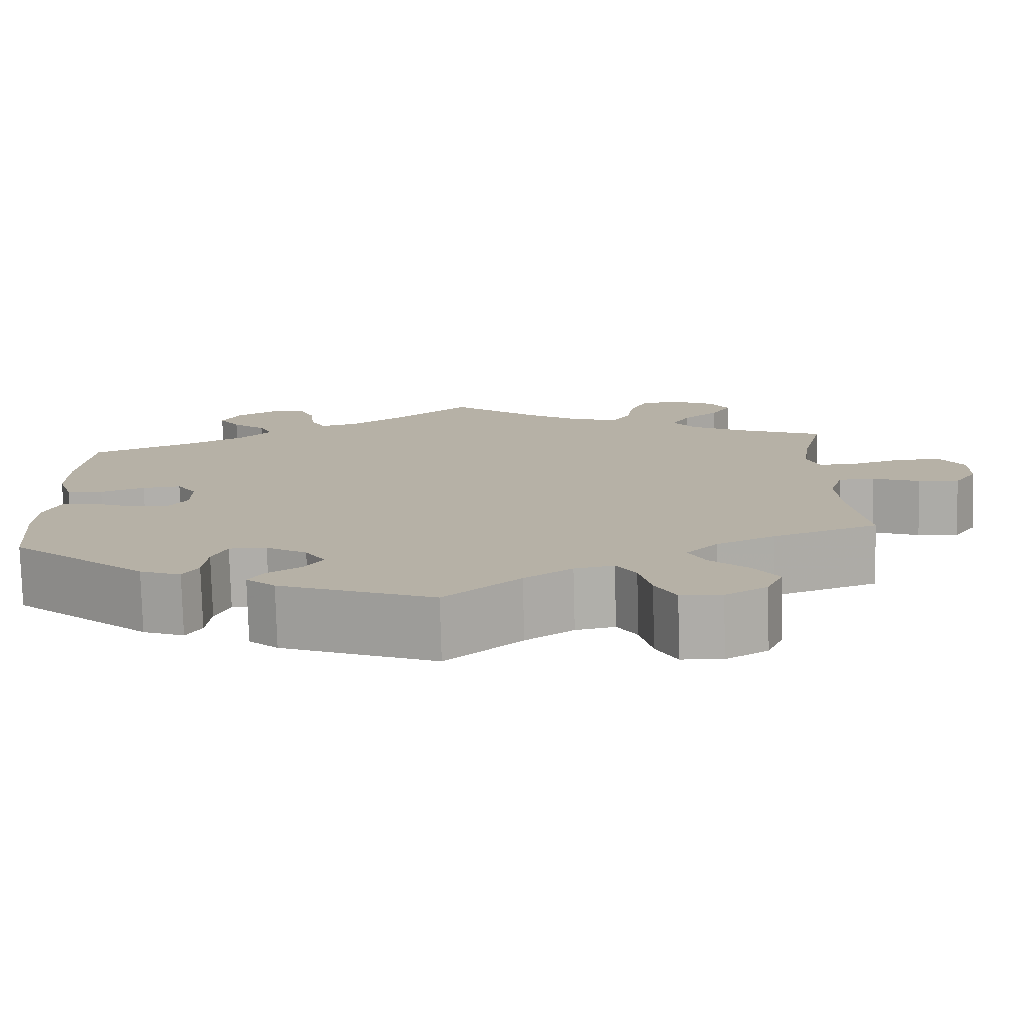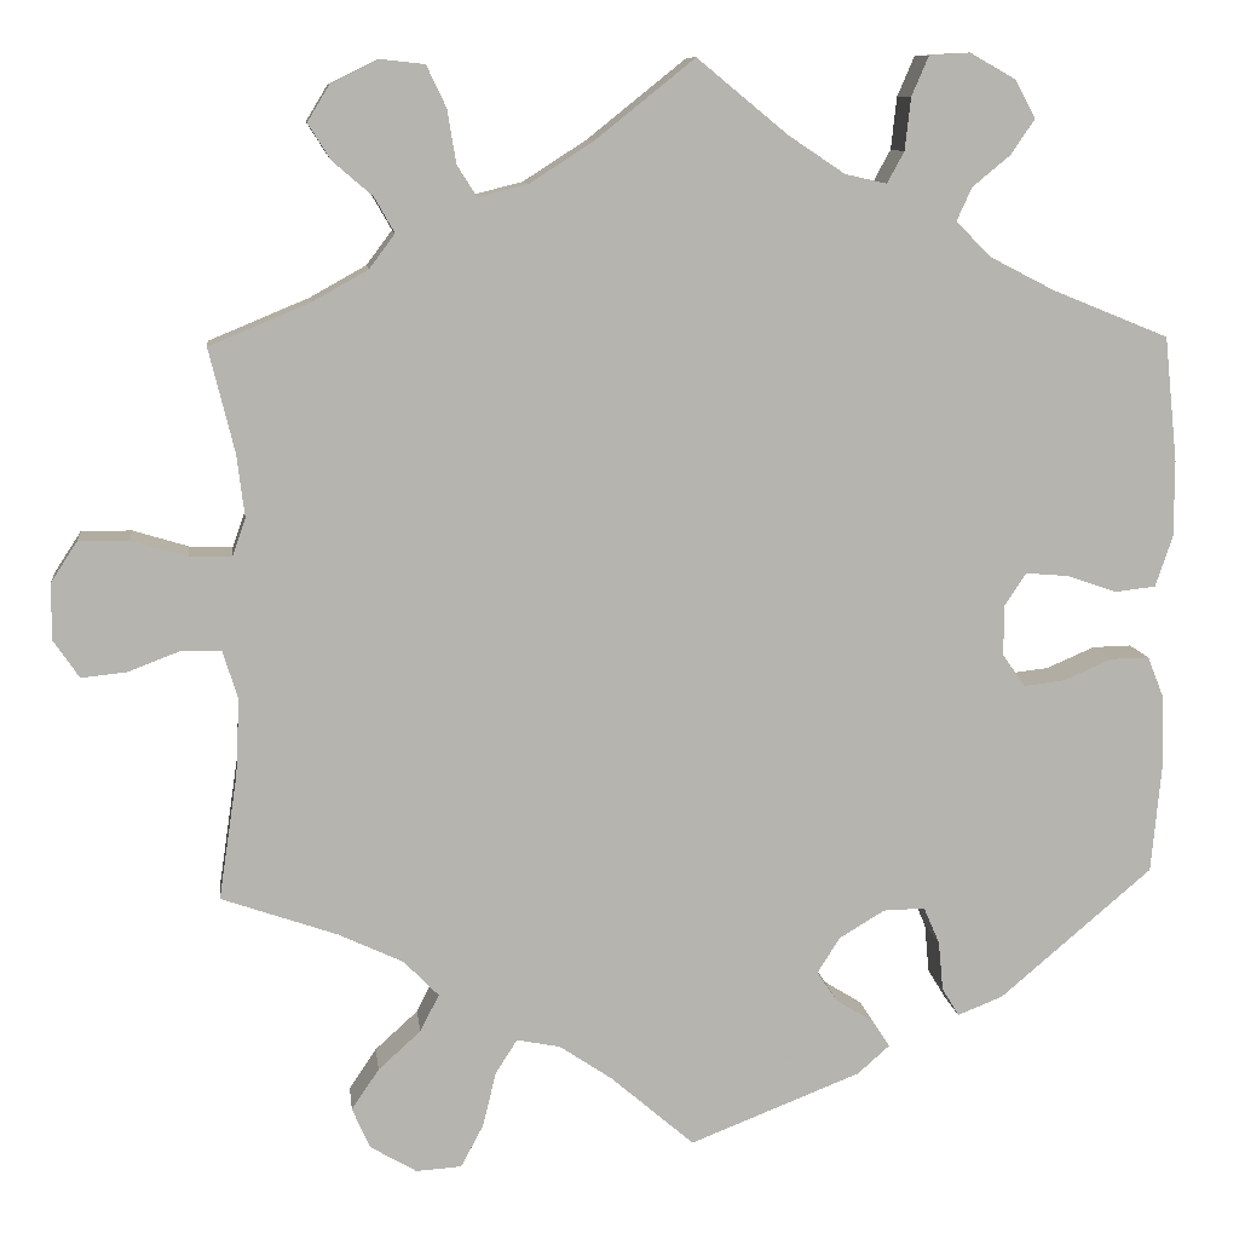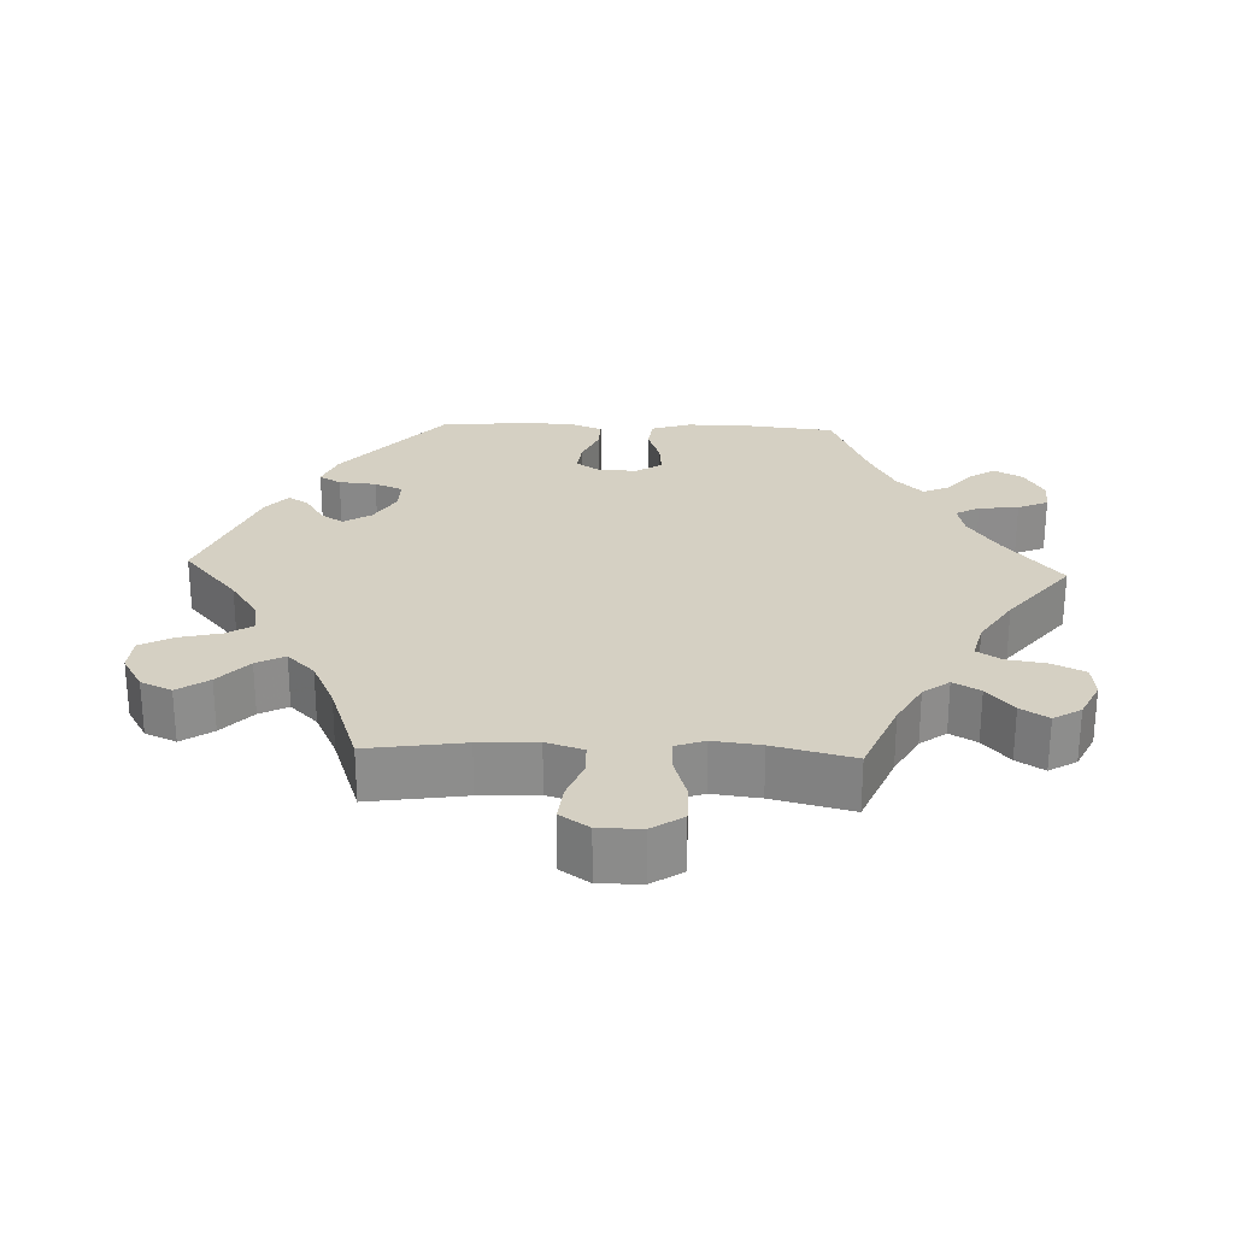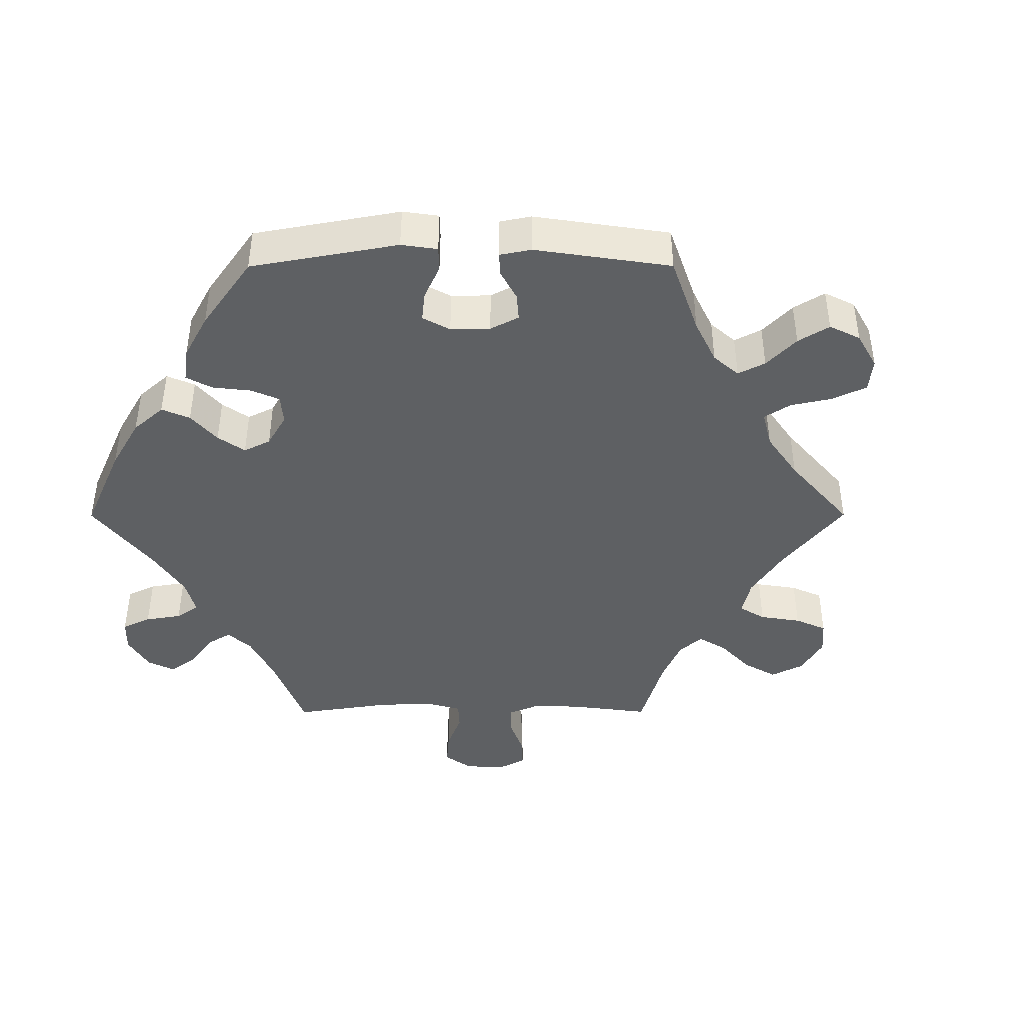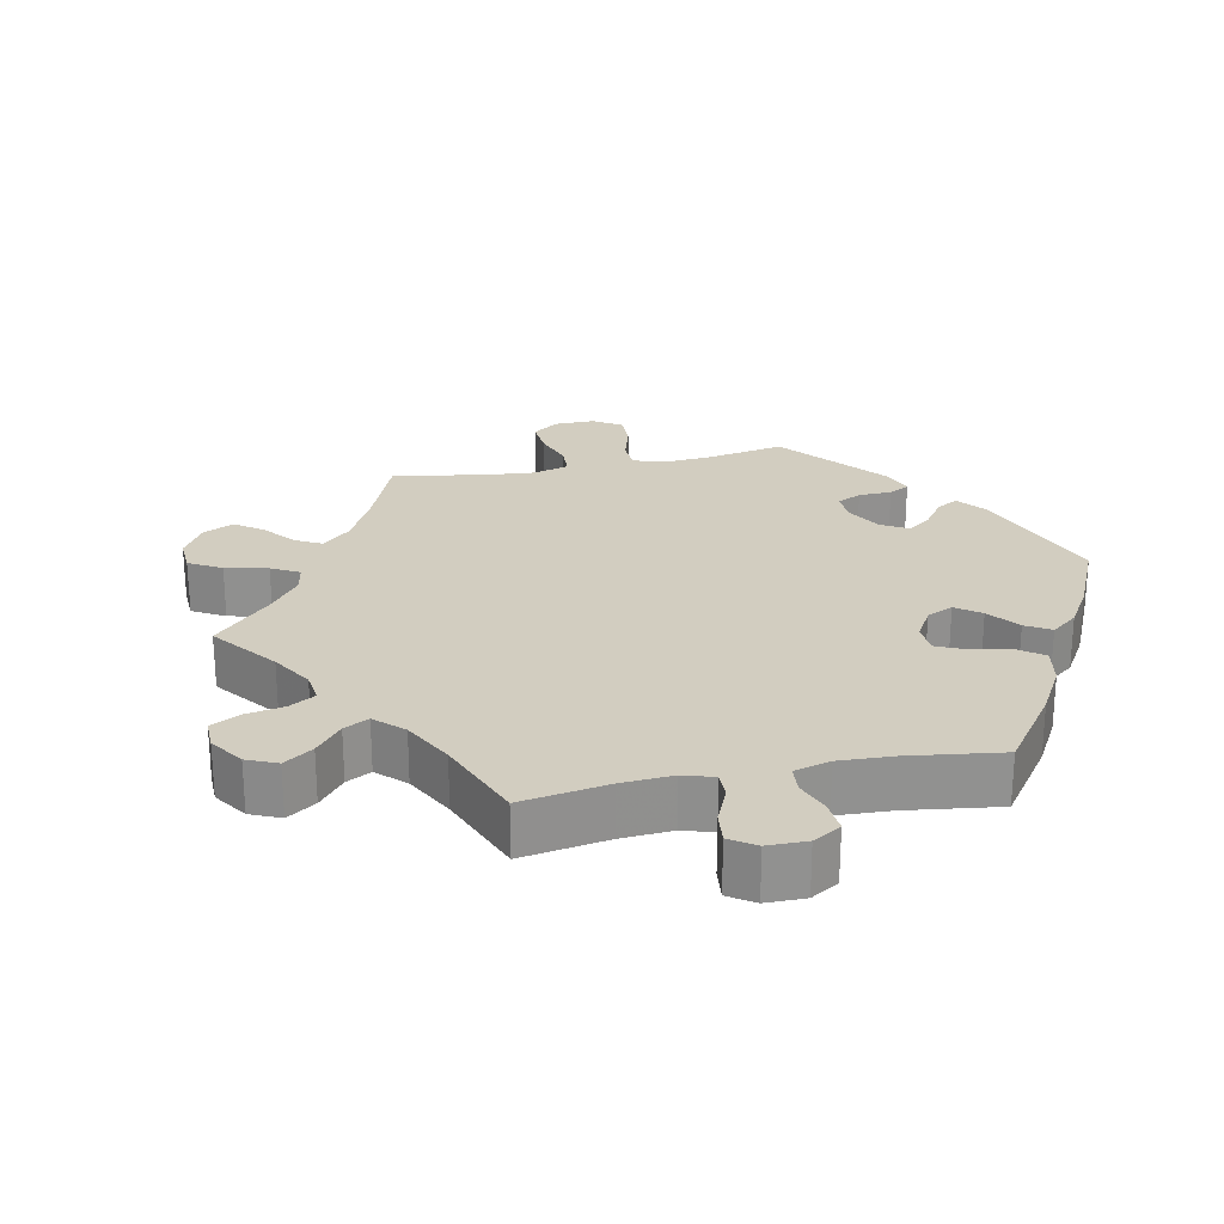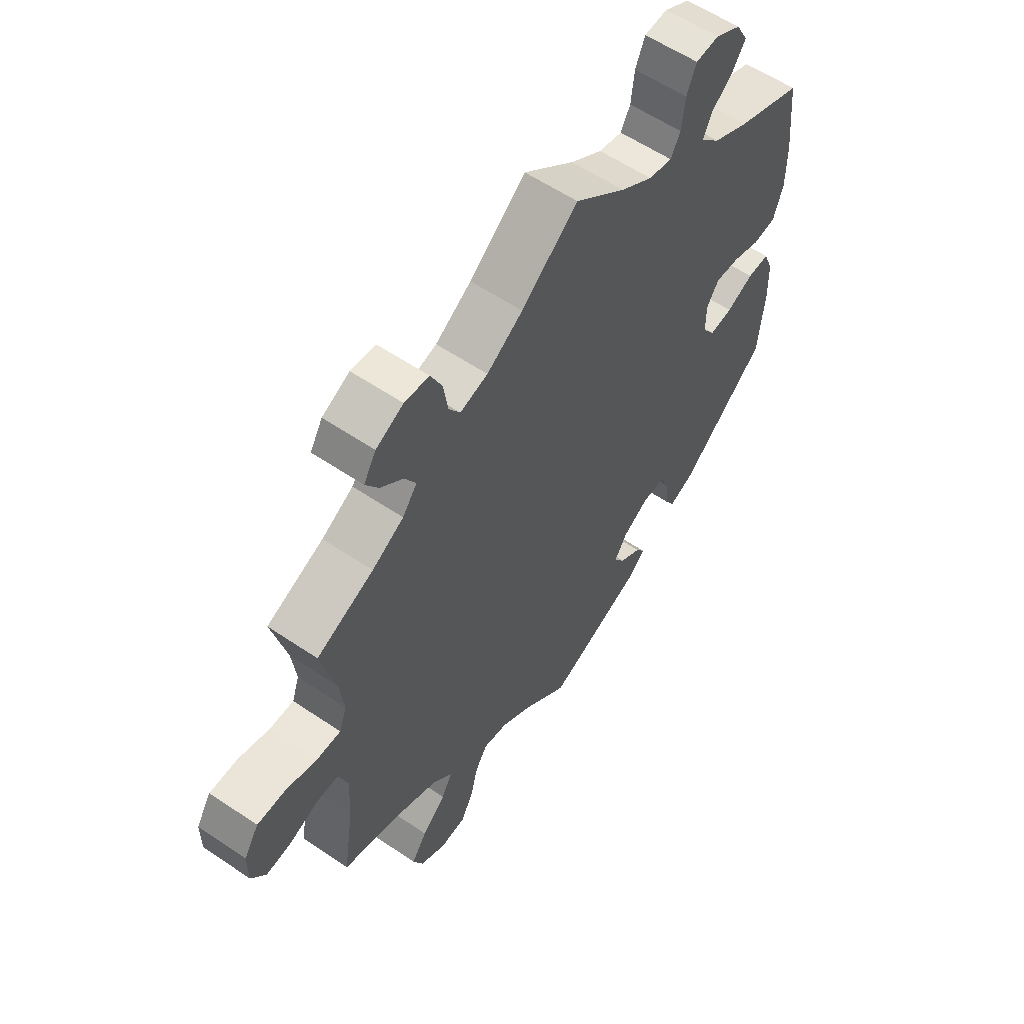
<metadata>
{"format":"obj","ext":"obj","renderer":"f3d","projection":"perspective","resolution":1024,"background":"white","views":[{"elev":-77.6,"azim":-178.5,"up":"+Z"},{"elev":10.1,"azim":-6.8,"up":"+Z"},{"elev":26.0,"azim":-87.7,"up":"+Y"},{"elev":-42.5,"azim":150.1,"up":"+Y"},{"elev":24.4,"azim":18.1,"up":"+Y"},{"elev":58.7,"azim":-55.1,"up":"+Z"}]}
</metadata>
<code>
v -0.395 0.07 0.333
v -0.336 0.07 0.366
v -0.309 0.07 0.402
v -0.33 0.07 0.439
v -0.372 0.07 0.475
v -0.396 0.07 0.513
v -0.373 0.07 0.551
v -0.322 0.07 0.576
v -0.276 0.07 0.571
v -0.255 0.07 0.527
v -0.246 0.07 0.471
v -0.225 0.07 0.438
v -0.173 0.07 0.451
v -0.106 0.07 0.494
v -0.001 0.07 0.578
v 0.094 0.07 0.5
v 0.154 0.07 0.46
v 0.198 0.07 0.45
v 0.216 0.07 0.483
v 0.222 0.07 0.538
v 0.24 0.07 0.58
v 0.283 0.07 0.583
v 0.331 0.07 0.556
v 0.353 0.07 0.516
v 0.328 0.07 0.479
v 0.288 0.07 0.446
v 0.272 0.07 0.411
v 0.309 0.07 0.374
v 0.377 0.07 0.339
v 0.5 0.07 0.289
v 0.514 0.07 0.157
v 0.514 0.07 0.077
v 0.496 0.07 0.023
v 0.453 0.07 0.018
v 0.401 0.07 0.036
v 0.355 0.07 0.04
v 0.332 0.07 0.005
v 0.332 0.07 -0.048
v 0.356 0.07 -0.082
v 0.399 0.07 -0.077
v 0.45 0.07 -0.055
v 0.491 0.07 -0.054
v 0.509 0.07 -0.099
v 0.511 0.07 -0.169
v 0.5 0.07 -0.289
v 0.339 0.07 -0.426
v 0.291 0.07 -0.445
v 0.273 0.07 -0.415
v 0.268 0.07 -0.363
v 0.251 0.07 -0.324
v 0.207 0.07 -0.325
v 0.159 0.07 -0.354
v 0.135 0.07 -0.392
v 0.157 0.07 -0.424
v 0.197 0.07 -0.449
v 0.215 0.07 -0.477
v 0.181 0.07 -0.507
v 0 0.07 -0.578
v -0.088 0.07 -0.502
v -0.144 0.07 -0.464
v -0.19 0.07 -0.455
v -0.213 0.07 -0.491
v -0.227 0.07 -0.549
v -0.251 0.07 -0.594
v -0.299 0.07 -0.597
v -0.348 0.07 -0.568
v -0.367 0.07 -0.525
v -0.338 0.07 -0.482
v -0.293 0.07 -0.441
v -0.273 0.07 -0.402
v -0.31 0.07 -0.364
v -0.378 0.07 -0.332
v -0.501 0.07 -0.289
v -0.481 0.07 -0.156
v -0.477 0.07 -0.076
v -0.493 0.07 -0.025
v -0.535 0.07 -0.024
v -0.59 0.07 -0.045
v -0.638 0.07 -0.05
v -0.665 0.07 -0.01
v -0.665 0.07 0.049
v -0.637 0.07 0.092
v -0.584 0.07 0.092
v -0.525 0.07 0.074
v -0.48 0.07 0.073
v -0.466 0.07 0.113
v -0.474 0.07 0.179
v -0.501 0.07 0.289
v -0.395 0 0.333
v -0.336 0 0.366
v -0.309 0 0.402
v -0.33 0 0.439
v -0.372 0 0.475
v -0.396 0 0.513
v -0.373 0 0.551
v -0.322 0 0.576
v -0.276 0 0.571
v -0.255 0 0.527
v -0.246 0 0.471
v -0.225 0 0.438
v -0.173 0 0.451
v -0.106 0 0.494
v -0.001 0 0.578
v 0.094 0 0.5
v 0.154 0 0.46
v 0.198 0 0.45
v 0.216 0 0.483
v 0.222 0 0.538
v 0.24 0 0.58
v 0.283 0 0.583
v 0.331 0 0.556
v 0.353 0 0.516
v 0.328 0 0.479
v 0.288 0 0.446
v 0.272 0 0.411
v 0.309 0 0.374
v 0.377 0 0.339
v 0.5 0 0.289
v 0.514 0 0.157
v 0.514 0 0.077
v 0.496 0 0.023
v 0.453 0 0.018
v 0.401 0 0.036
v 0.355 0 0.04
v 0.332 0 0.005
v 0.332 0 -0.048
v 0.356 0 -0.082
v 0.399 0 -0.077
v 0.45 0 -0.055
v 0.491 0 -0.054
v 0.509 0 -0.099
v 0.511 0 -0.169
v 0.5 0 -0.289
v 0.339 0 -0.426
v 0.291 0 -0.445
v 0.273 0 -0.415
v 0.268 0 -0.363
v 0.251 0 -0.324
v 0.207 0 -0.325
v 0.159 0 -0.354
v 0.135 0 -0.392
v 0.157 0 -0.424
v 0.197 0 -0.449
v 0.215 0 -0.477
v 0.181 0 -0.507
v 0 0 -0.578
v -0.088 0 -0.502
v -0.144 0 -0.464
v -0.19 0 -0.455
v -0.213 0 -0.491
v -0.227 0 -0.549
v -0.251 0 -0.594
v -0.299 0 -0.597
v -0.348 0 -0.568
v -0.367 0 -0.525
v -0.338 0 -0.482
v -0.293 0 -0.441
v -0.273 0 -0.402
v -0.31 0 -0.364
v -0.378 0 -0.332
v -0.501 0 -0.289
v -0.481 0 -0.156
v -0.477 0 -0.076
v -0.493 0 -0.025
v -0.535 0 -0.024
v -0.59 0 -0.045
v -0.638 0 -0.05
v -0.665 0 -0.01
v -0.665 0 0.049
v -0.637 0 0.092
v -0.584 0 0.092
v -0.525 0 0.074
v -0.48 0 0.073
v -0.466 0 0.113
v -0.474 0 0.179
v -0.501 0 0.289
f 87 88 1
f 86 87 1 2
f 85 86 2 3
f 81 82 83 84
f 81 84 85
f 80 81 85
f 77 78 79 80
f 76 77 80 85
f 75 76 85 3
f 72 73 74
f 71 72 74 75
f 70 71 75 3
f 66 67 68 69
f 66 69 70
f 65 66 70
f 62 63 64 65
f 61 62 65 70
f 60 61 70 3
f 56 57 58 59
f 54 55 56 59
f 53 54 59 60
f 52 53 60 3
f 46 47 48 49
f 46 49 50
f 45 46 50
f 44 45 50 51
f 40 41 42 43
f 39 40 43 44
f 32 33 34 35
f 32 35 36
f 29 30 31 32
f 28 29 32 36
f 27 28 36 37
f 23 24 25 26
f 23 26 27
f 22 23 27
f 19 20 21 22
f 18 19 22 27
f 17 18 27 37
f 14 15 16
f 13 14 16 17
f 12 13 17 37
f 8 9 10 11
f 8 11 12
f 7 8 12
f 4 5 6 7
f 51 52 3 4
f 39 44 51
f 38 39 51 4
f 12 37 38
f 4 7 12 38
f 89 176 175
f 90 89 175 174
f 91 90 174 173
f 172 171 170 169
f 173 172 169
f 173 169 168
f 168 167 166 165
f 173 168 165 164
f 91 173 164 163
f 162 161 160
f 163 162 160 159
f 91 163 159 158
f 157 156 155 154
f 158 157 154
f 158 154 153
f 153 152 151 150
f 158 153 150 149
f 91 158 149 148
f 147 146 145 144
f 147 144 143 142
f 148 147 142 141
f 91 148 141 140
f 137 136 135 134
f 138 137 134
f 138 134 133
f 139 138 133 132
f 131 130 129 128
f 132 131 128 127
f 123 122 121 120
f 124 123 120
f 120 119 118 117
f 124 120 117 116
f 125 124 116 115
f 114 113 112 111
f 115 114 111
f 115 111 110
f 110 109 108 107
f 115 110 107 106
f 125 115 106 105
f 104 103 102
f 105 104 102 101
f 125 105 101 100
f 99 98 97 96
f 100 99 96
f 100 96 95
f 95 94 93 92
f 92 91 140 139
f 139 132 127
f 92 139 127 126
f 126 125 100
f 126 100 95 92
f 1 89 90 2
f 2 90 91 3
f 3 91 92 4
f 4 92 93 5
f 5 93 94 6
f 6 94 95 7
f 7 95 96 8
f 8 96 97 9
f 9 97 98 10
f 10 98 99 11
f 11 99 100 12
f 12 100 101 13
f 13 101 102 14
f 14 102 103 15
f 15 103 104 16
f 16 104 105 17
f 17 105 106 18
f 18 106 107 19
f 19 107 108 20
f 20 108 109 21
f 21 109 110 22
f 22 110 111 23
f 23 111 112 24
f 24 112 113 25
f 25 113 114 26
f 26 114 115 27
f 27 115 116 28
f 28 116 117 29
f 29 117 118 30
f 30 118 119 31
f 31 119 120 32
f 32 120 121 33
f 33 121 122 34
f 34 122 123 35
f 35 123 124 36
f 36 124 125 37
f 37 125 126 38
f 38 126 127 39
f 39 127 128 40
f 40 128 129 41
f 41 129 130 42
f 42 130 131 43
f 43 131 132 44
f 44 132 133 45
f 45 133 134 46
f 46 134 135 47
f 47 135 136 48
f 48 136 137 49
f 49 137 138 50
f 50 138 139 51
f 51 139 140 52
f 52 140 141 53
f 53 141 142 54
f 54 142 143 55
f 55 143 144 56
f 56 144 145 57
f 57 145 146 58
f 58 146 147 59
f 59 147 148 60
f 60 148 149 61
f 61 149 150 62
f 62 150 151 63
f 63 151 152 64
f 64 152 153 65
f 65 153 154 66
f 66 154 155 67
f 67 155 156 68
f 68 156 157 69
f 69 157 158 70
f 70 158 159 71
f 71 159 160 72
f 72 160 161 73
f 73 161 162 74
f 74 162 163 75
f 75 163 164 76
f 76 164 165 77
f 77 165 166 78
f 78 166 167 79
f 79 167 168 80
f 80 168 169 81
f 81 169 170 82
f 82 170 171 83
f 83 171 172 84
f 84 172 173 85
f 85 173 174 86
f 86 174 175 87
f 87 175 176 88
f 88 176 89 1

</code>
